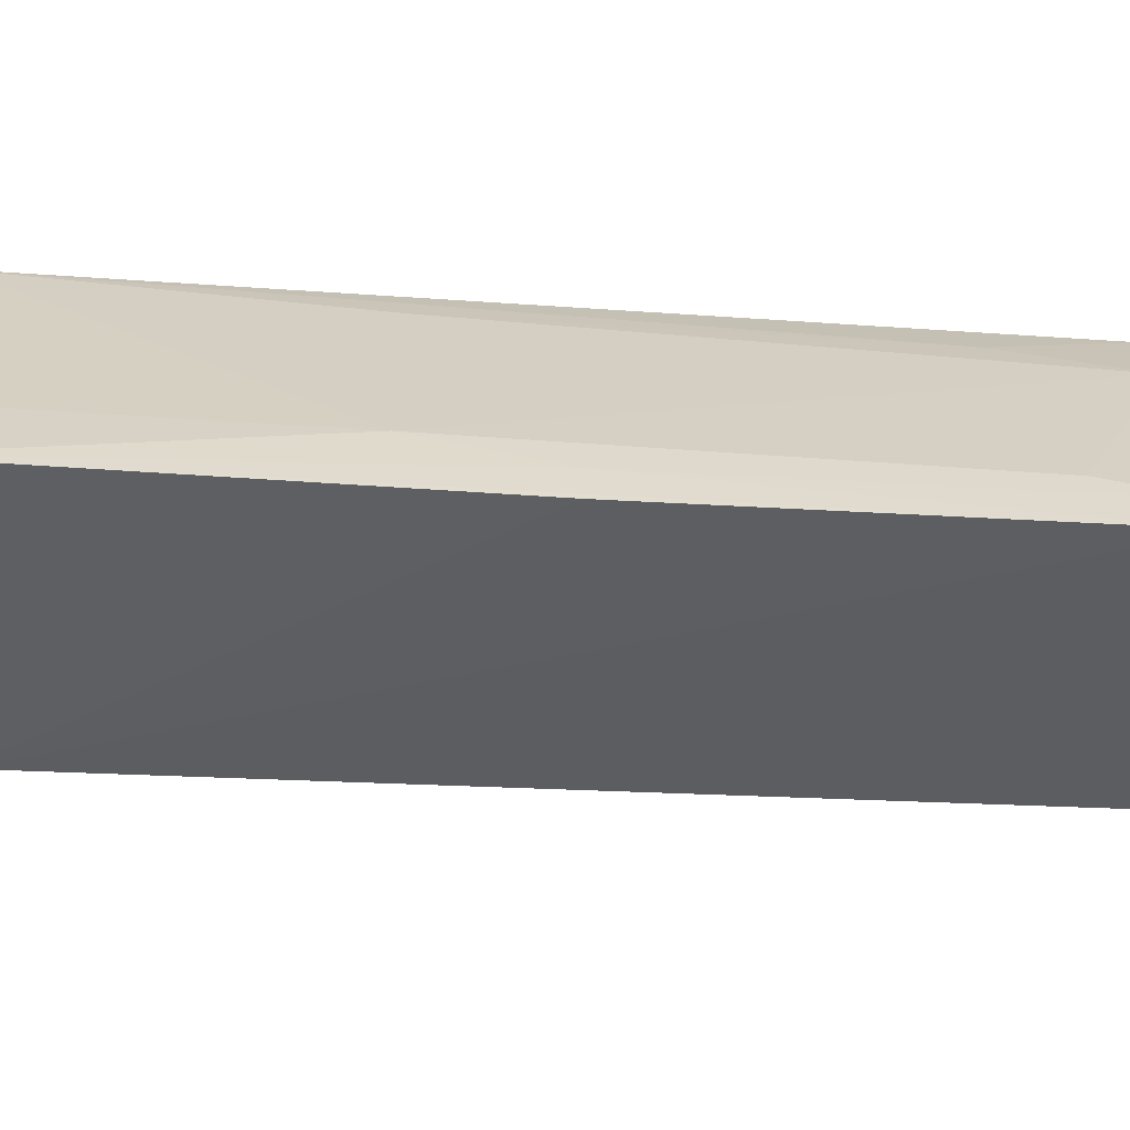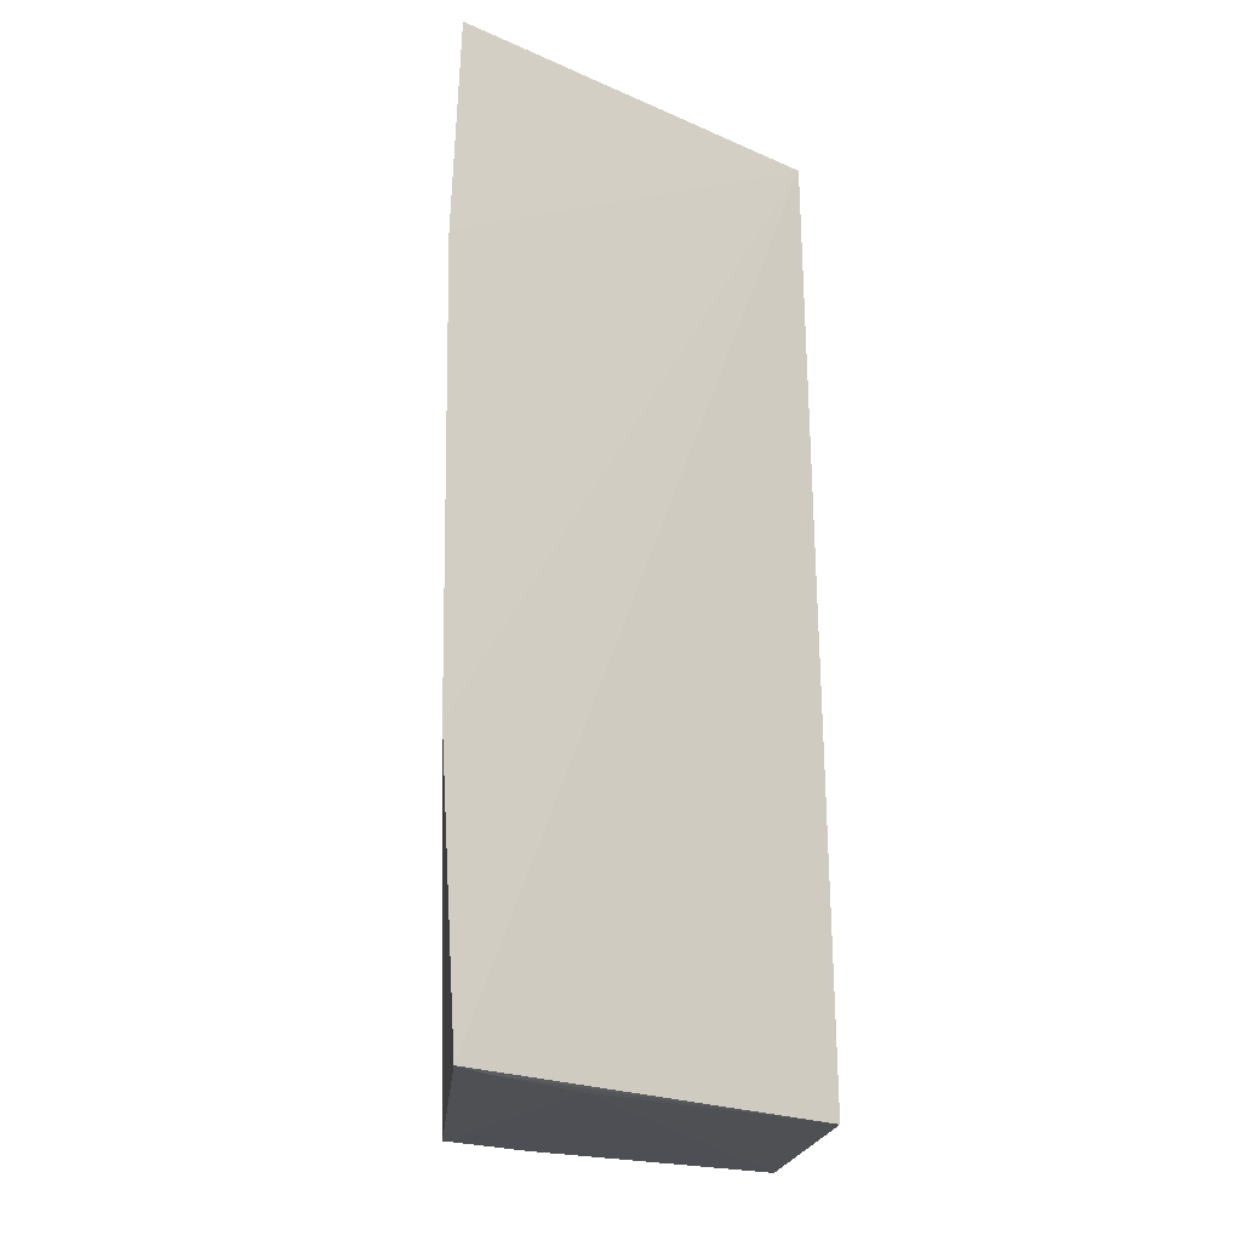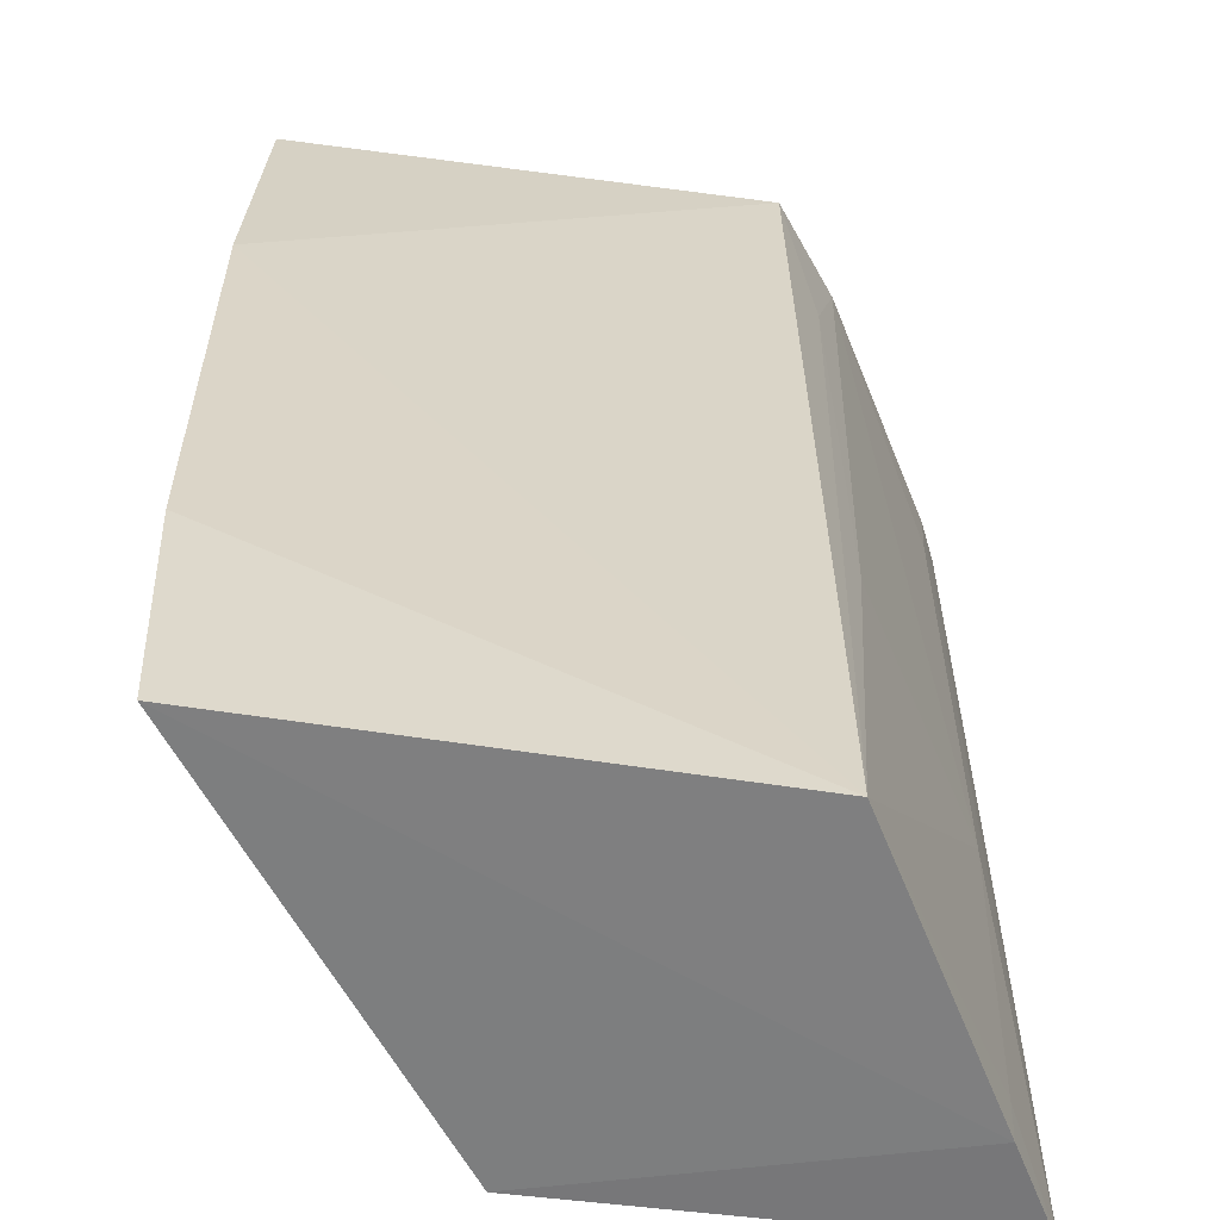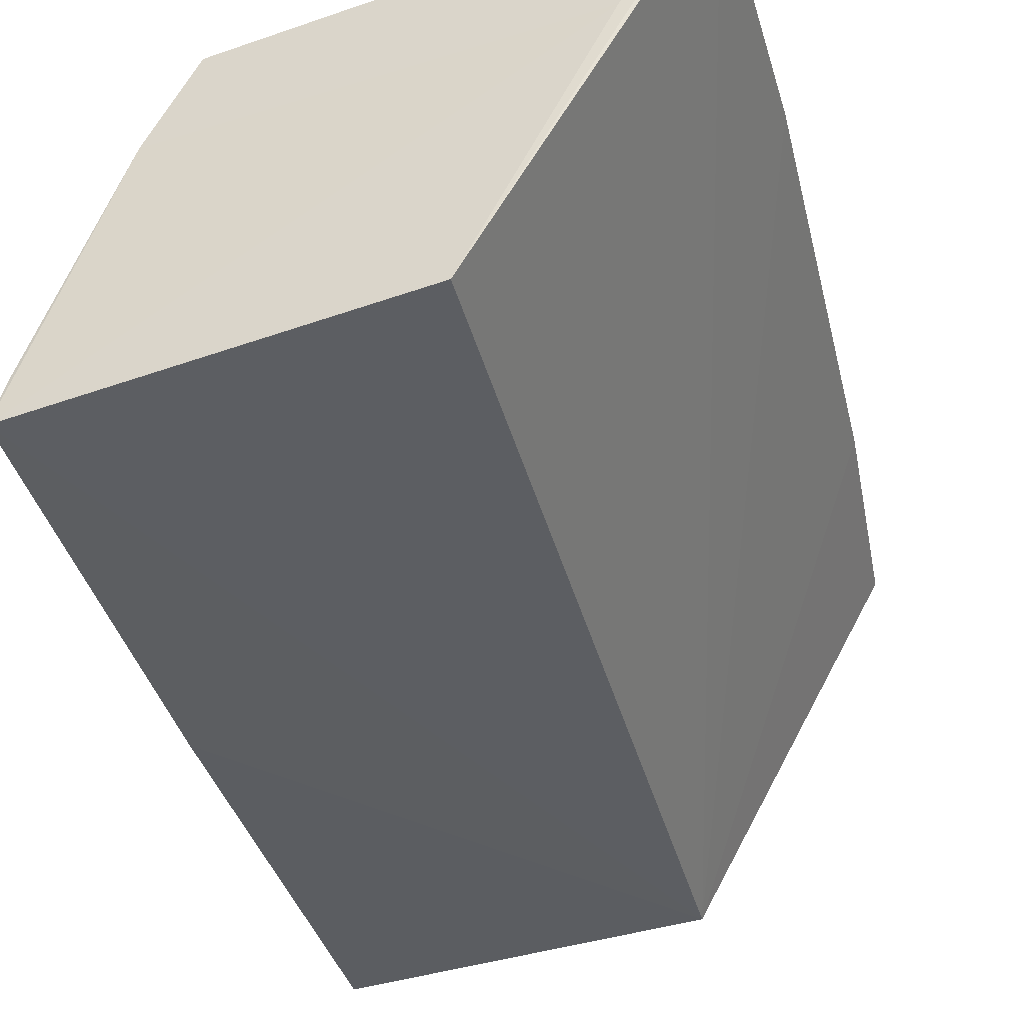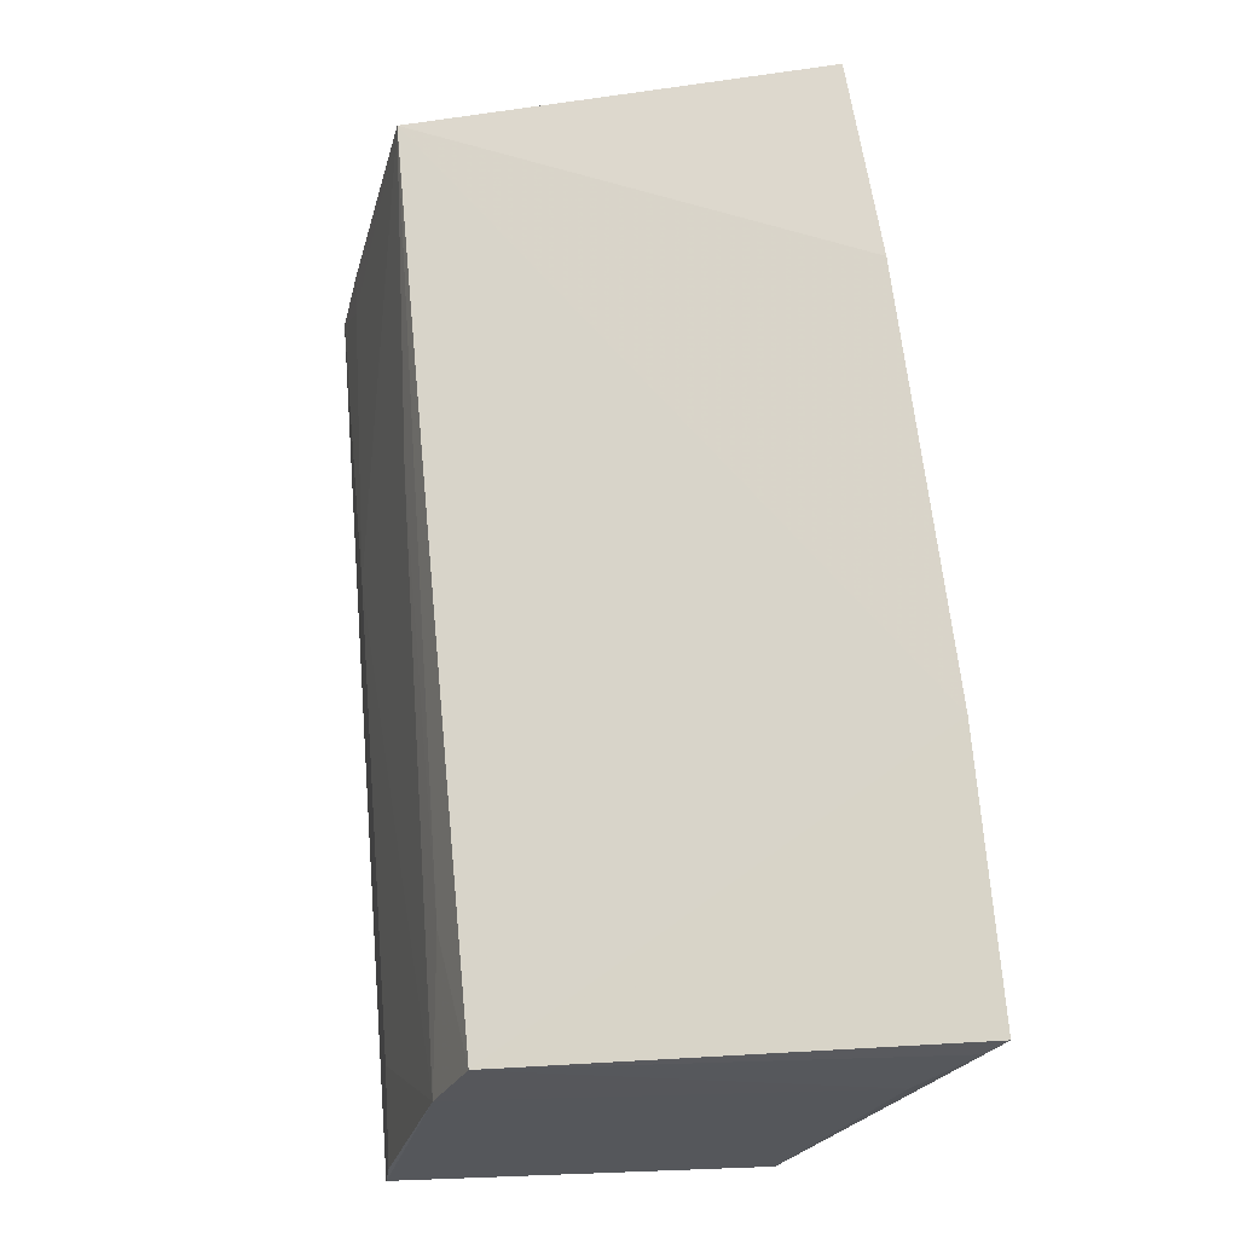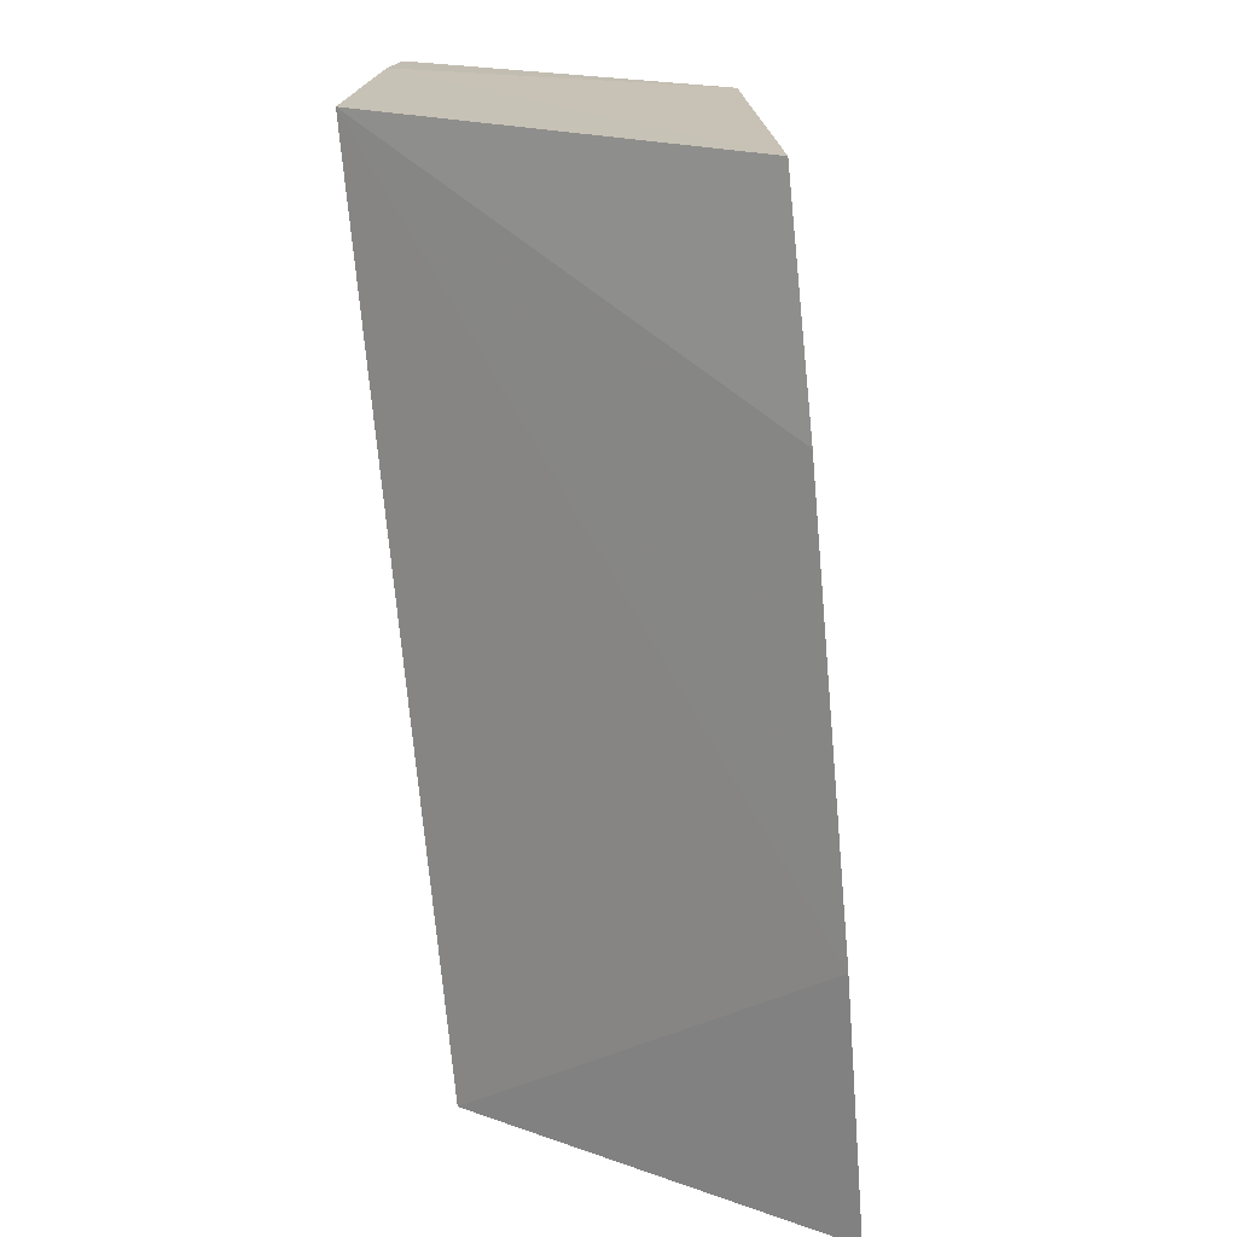
<metadata>
{"format":"obj","ext":"obj","renderer":"f3d","projection":"perspective","resolution":1024,"background":"white","views":[{"elev":-41.7,"azim":-88.9,"up":"+Z"},{"elev":-19.6,"azim":79.8,"up":"+Y"},{"elev":28.9,"azim":-174.7,"up":"+Z"},{"elev":-37.2,"azim":18.9,"up":"+Z"},{"elev":-26.3,"azim":8.4,"up":"+Y"},{"elev":19.2,"azim":26.6,"up":"+Y"}]}
</metadata>
<code>
v -0.1098 0.05804 0.08577
v -0.1006 -0.03625 0.08559
v -0.13 0.05787 0.05009
v -0.1666 0.05819 0.04871
v -0.1532 0.05865 0.08191
v -0.1583 -0.03577 0.04775
v -0.1022 -0.009464 0.08689
v -0.1633 0.0586 0.05713
v -0.1219 -0.03652 0.05082
v -0.1624 0.009174 0.04765
v -0.1437 -0.0356 0.08159
v -0.1067 0.03544 0.08687
v -0.1615 0.02276 0.05537
v -0.1089 -0.0366 0.07454
v -0.1631 0.05414 0.05687
v -0.1485 -0.03564 0.07311
v -0.1614 0.009279 0.05158
v -0.1028 -0.03646 0.08281
v -0.1477 -0.02209 0.07718
v -0.1522 0.02281 0.07717
v -0.1573 -0.02663 0.05403
v -0.1572 -0.03566 0.05167
f 3 10 4
f 9 3 2
f 8 3 4
f 1 8 5
f 3 8 1
f 17 13 4
f 11 16 14
f 15 13 5
f 5 8 15
f 4 13 15
f 15 8 4
f 2 3 7
f 7 11 2
f 5 11 7
f 4 10 6
f 6 17 4
f 10 3 6
f 3 9 6
f 9 14 6
f 6 14 16
f 19 11 5
f 19 16 11
f 5 13 20
f 13 16 20
f 20 19 5
f 16 19 20
f 18 9 2
f 18 14 9
f 2 11 18
f 11 14 18
f 3 1 12
f 12 7 3
f 12 1 5
f 5 7 12
f 13 17 22
f 17 6 22
f 22 6 16
f 21 16 13
f 13 22 21
f 21 22 16

</code>
